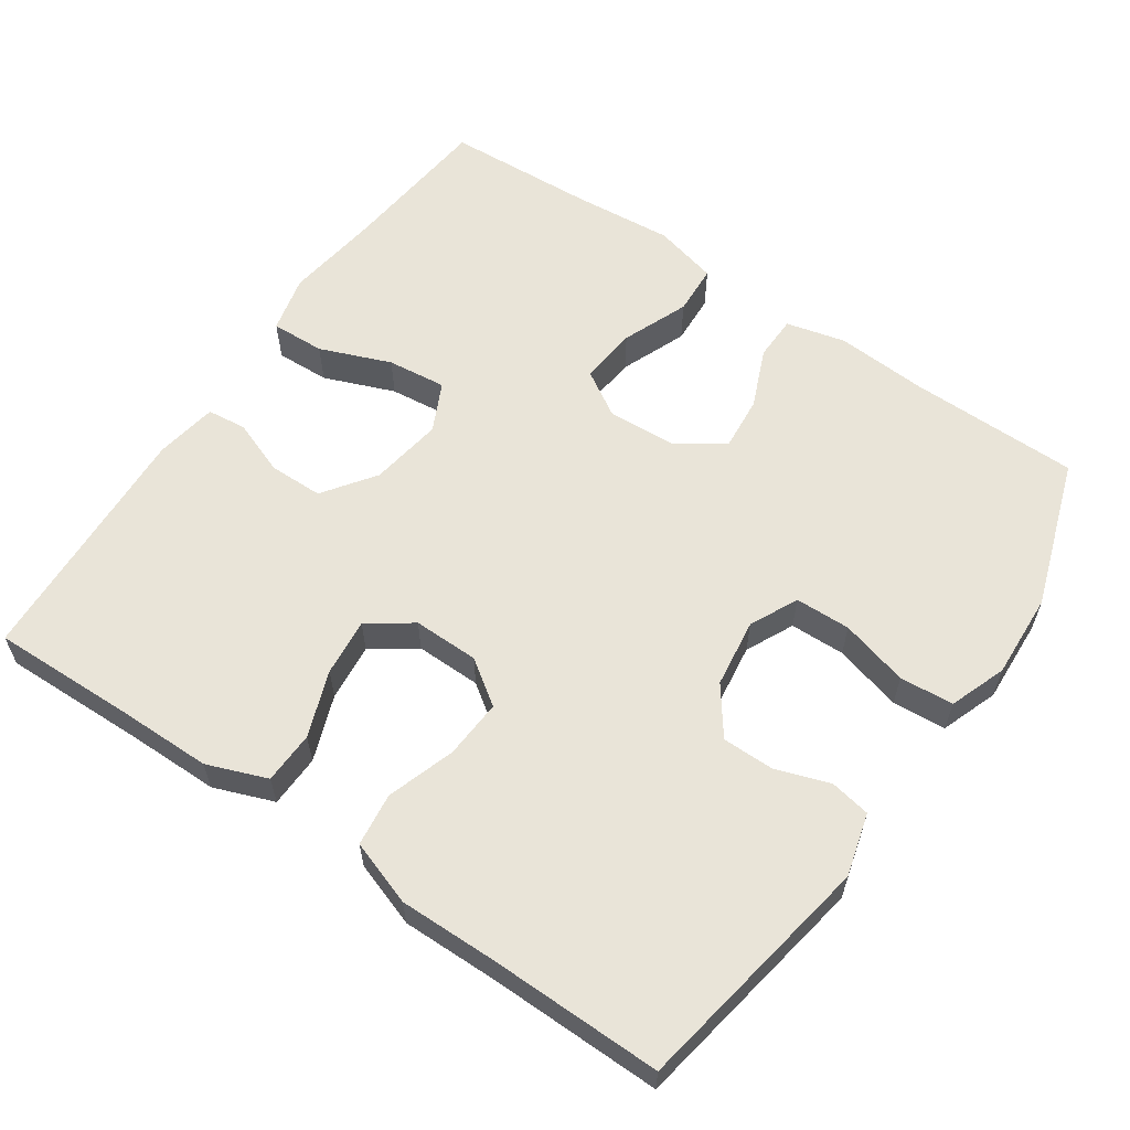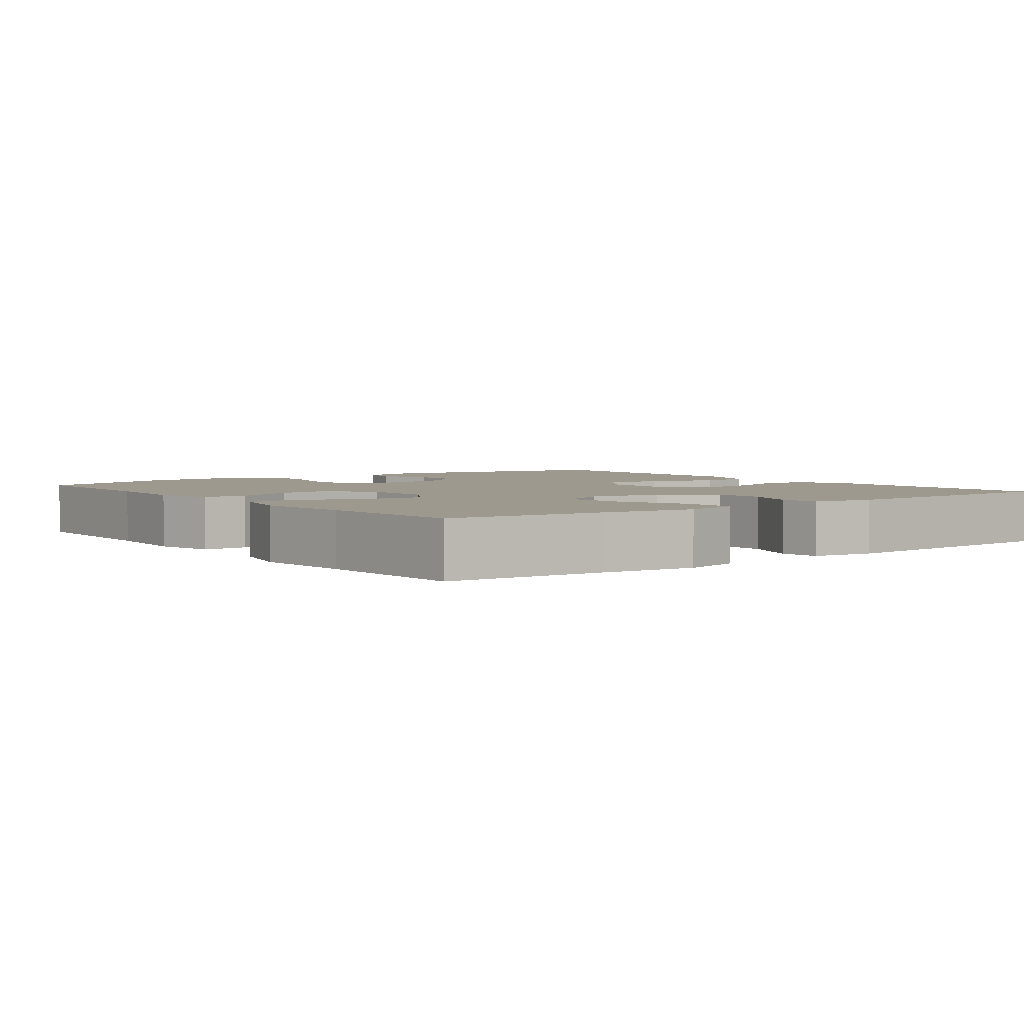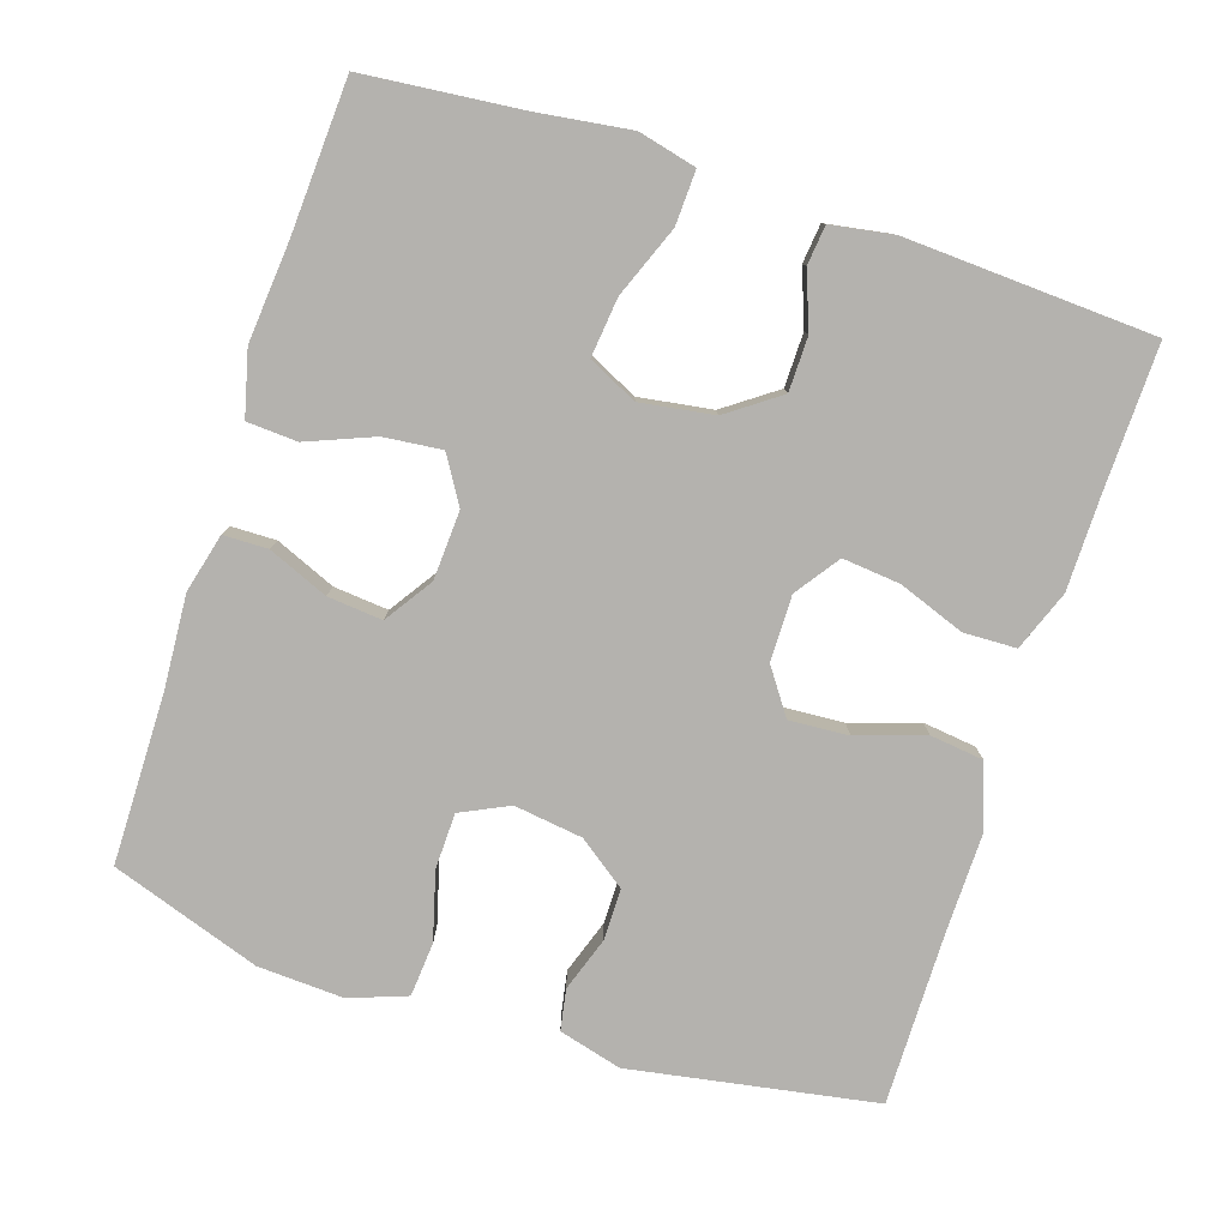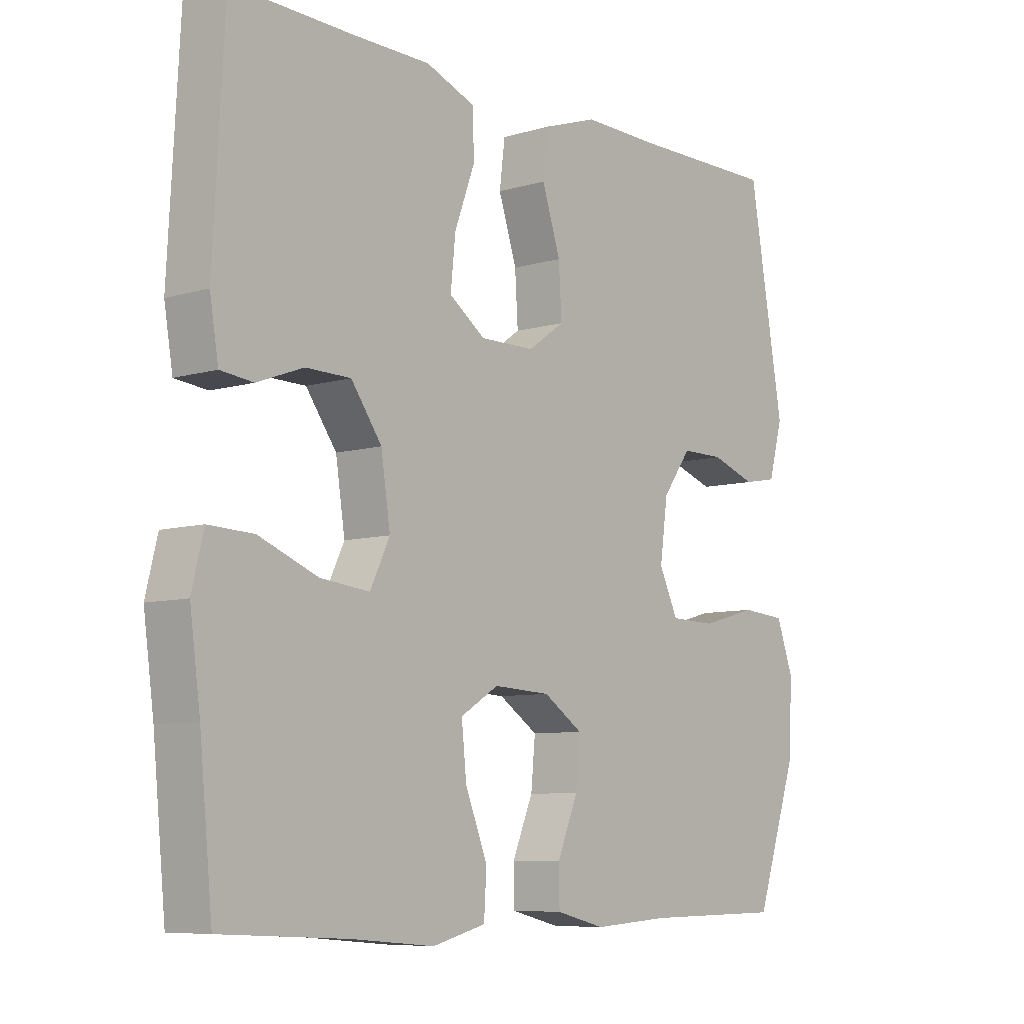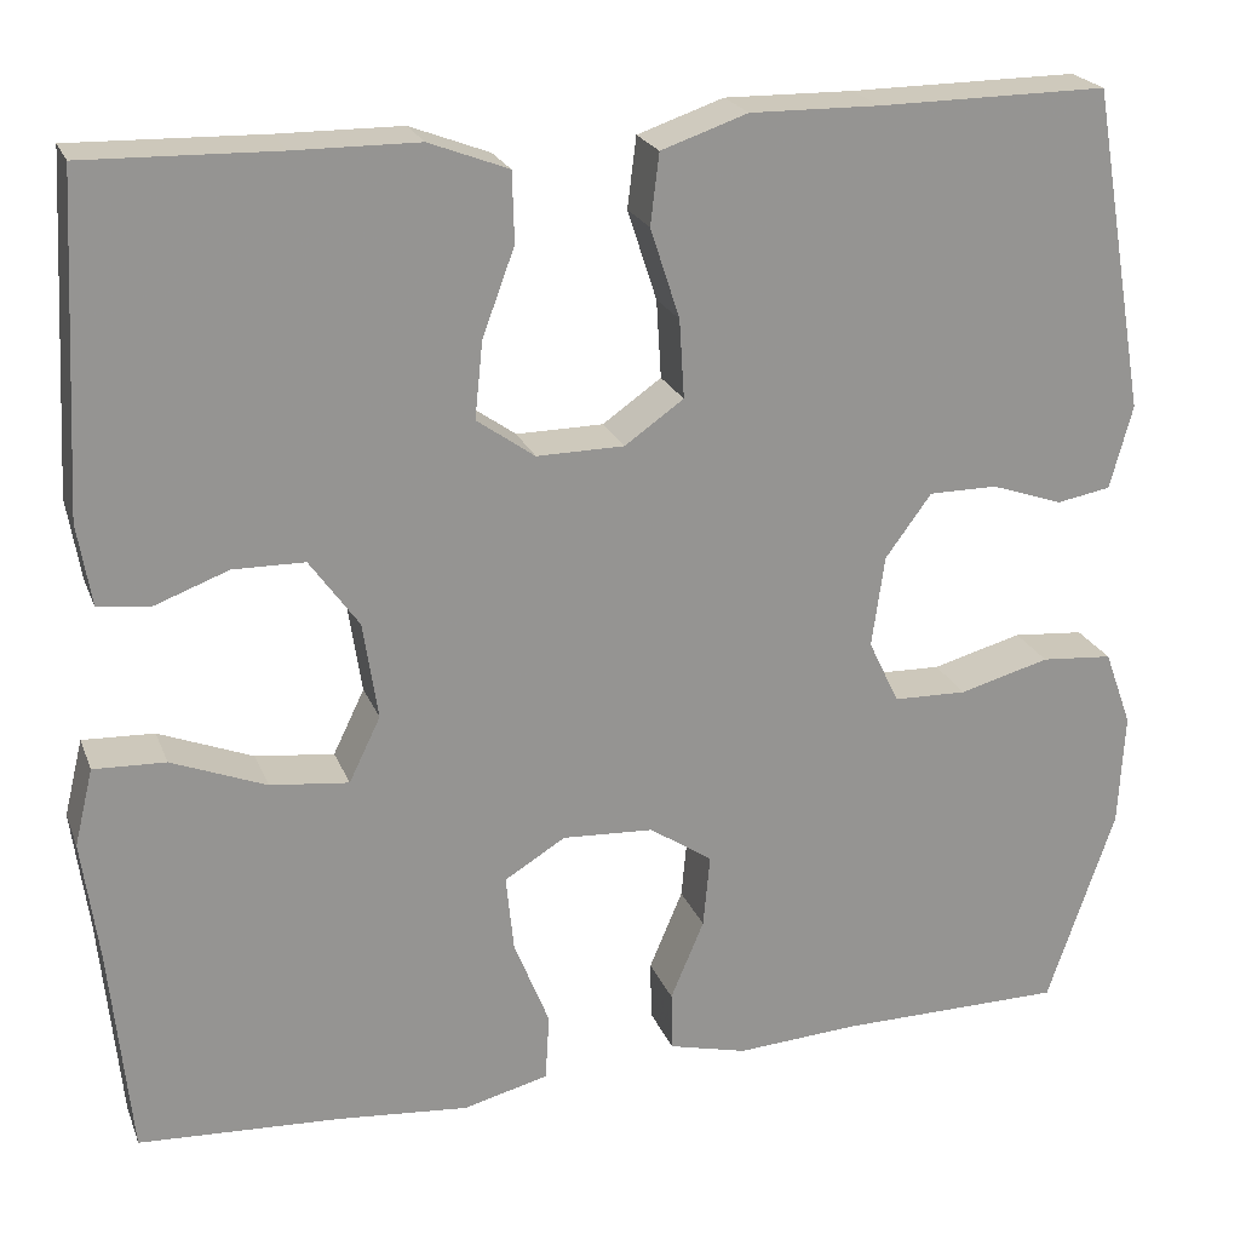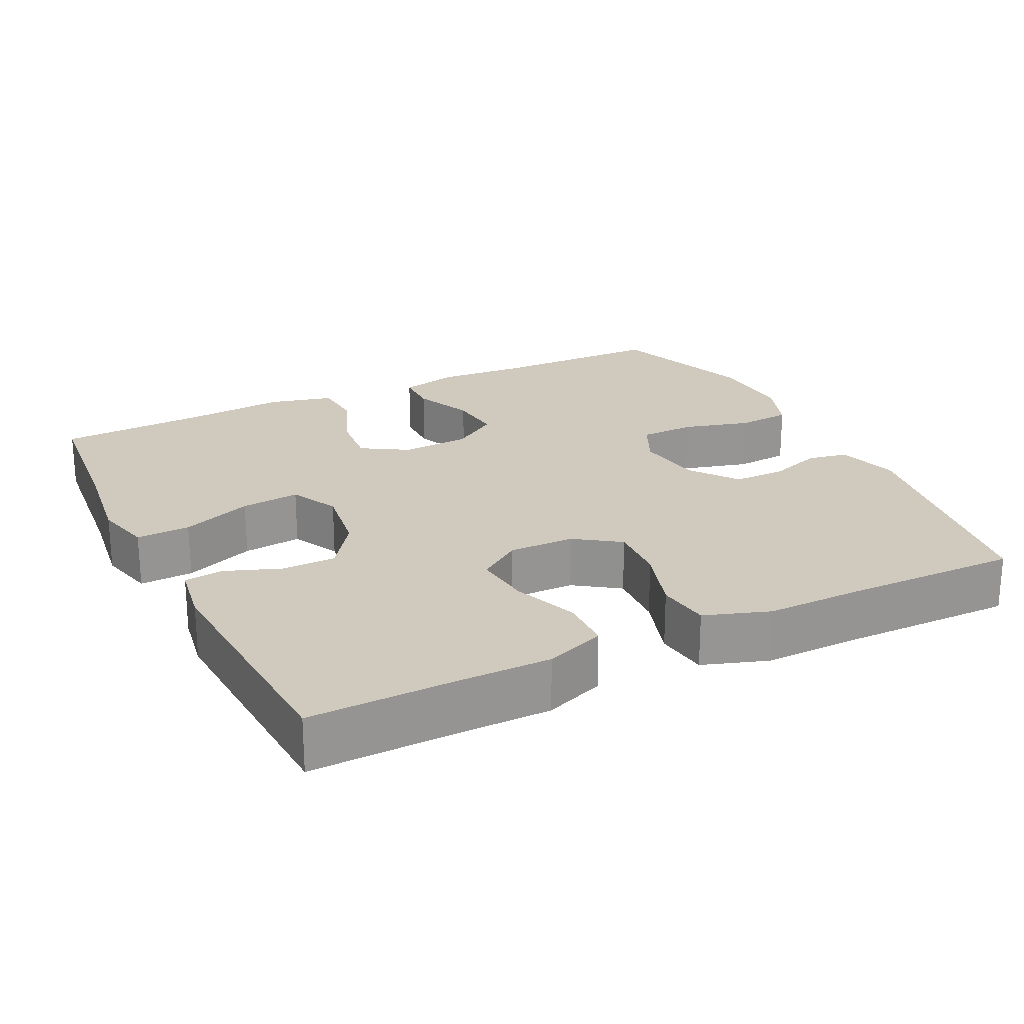
<metadata>
{"format":"obj","ext":"obj","renderer":"f3d","projection":"perspective","resolution":1024,"background":"white","views":[{"elev":59.9,"azim":34.5,"up":"+Y"},{"elev":3.4,"azim":-127.2,"up":"+Y"},{"elev":-79.7,"azim":-107.9,"up":"+Y"},{"elev":-7.8,"azim":-50.4,"up":"+Z"},{"elev":22.2,"azim":-17.7,"up":"+Z"},{"elev":22.8,"azim":-26.3,"up":"+Y"}]}
</metadata>
<code>
v 0.5 0.07 0.5
v 0.557 0.07 0.17
v 0.534 0.07 0.085
v 0.479 0.07 0.075
v 0.406 0.07 0.1
v 0.336 0.07 0.1
v 0.289 0.07 0.036
v 0.276 0.07 -0.057
v 0.307 0.07 -0.122
v 0.382 0.07 -0.124
v 0.474 0.07 -0.099
v 0.547 0.07 -0.105
v 0.575 0.07 -0.182
v 0.569 0.07 -0.298
v 0.5 0.07 -0.5
v 0.27 0.07 -0.502
v 0.145 0.07 -0.51
v 0.065 0.07 -0.49
v 0.064 0.07 -0.43
v 0.098 0.07 -0.349
v 0.105 0.07 -0.275
v 0.041 0.07 -0.232
v -0.052 0.07 -0.227
v -0.114 0.07 -0.265
v -0.106 0.07 -0.343
v -0.07 0.07 -0.433
v -0.074 0.07 -0.501
v -0.161 0.07 -0.523
v -0.295 0.07 -0.511
v -0.5 0.07 -0.5
v -0.521 0.07 -0.287
v -0.538 0.07 -0.162
v -0.519 0.07 -0.084
v -0.446 0.07 -0.087
v -0.35 0.07 -0.125
v -0.27 0.07 -0.134
v -0.238 0.07 -0.068
v -0.253 0.07 0.031
v -0.303 0.07 0.101
v -0.376 0.07 0.102
v -0.451 0.07 0.074
v -0.504 0.07 0.08
v -0.518 0.07 0.164
v -0.5 0.07 0.5
v -0.304 0.07 0.495
v -0.178 0.07 0.494
v -0.097 0.07 0.463
v -0.095 0.07 0.392
v -0.128 0.07 0.303
v -0.136 0.07 0.225
v -0.077 0.07 0.183
v 0.012 0.07 0.184
v 0.072 0.07 0.226
v 0.067 0.07 0.306
v 0.037 0.07 0.398
v 0.046 0.07 0.47
v 0.134 0.07 0.5
v 0.266 0.07 0.498
v 0.5 0 0.5
v 0.557 0 0.17
v 0.534 0 0.085
v 0.479 0 0.075
v 0.406 0 0.1
v 0.336 0 0.1
v 0.289 0 0.036
v 0.276 0 -0.057
v 0.307 0 -0.122
v 0.382 0 -0.124
v 0.474 0 -0.099
v 0.547 0 -0.105
v 0.575 0 -0.182
v 0.569 0 -0.298
v 0.5 0 -0.5
v 0.27 0 -0.502
v 0.145 0 -0.51
v 0.065 0 -0.49
v 0.064 0 -0.43
v 0.098 0 -0.349
v 0.105 0 -0.275
v 0.041 0 -0.232
v -0.052 0 -0.227
v -0.114 0 -0.265
v -0.106 0 -0.343
v -0.07 0 -0.433
v -0.074 0 -0.501
v -0.161 0 -0.523
v -0.295 0 -0.511
v -0.5 0 -0.5
v -0.521 0 -0.287
v -0.538 0 -0.162
v -0.519 0 -0.084
v -0.446 0 -0.087
v -0.35 0 -0.125
v -0.27 0 -0.134
v -0.238 0 -0.068
v -0.253 0 0.031
v -0.303 0 0.101
v -0.376 0 0.102
v -0.451 0 0.074
v -0.504 0 0.08
v -0.518 0 0.164
v -0.5 0 0.5
v -0.304 0 0.495
v -0.178 0 0.494
v -0.097 0 0.463
v -0.095 0 0.392
v -0.128 0 0.303
v -0.136 0 0.225
v -0.077 0 0.183
v 0.012 0 0.184
v 0.072 0 0.226
v 0.067 0 0.306
v 0.037 0 0.398
v 0.046 0 0.47
v 0.134 0 0.5
v 0.266 0 0.498
f 56 57 58
f 55 56 58
f 54 55 58
f 3 4 5
f 2 3 5
f 1 2 5
f 58 1 5
f 54 58 5
f 53 54 5
f 52 53 5 6
f 51 52 6 7
f 47 48 49
f 46 47 49
f 45 46 49
f 45 49 50
f 44 45 50
f 43 44 50
f 42 43 50
f 41 42 50
f 40 41 50
f 39 40 50 51
f 33 34 35
f 32 33 35
f 31 32 35
f 31 35 36
f 30 31 36
f 29 30 36
f 29 36 37
f 28 29 37
f 27 28 37
f 26 27 37
f 25 26 37
f 18 19 20
f 17 18 20
f 16 17 20
f 16 20 21
f 15 16 21
f 14 15 21
f 13 14 21
f 12 13 21
f 11 12 21
f 10 11 21
f 9 10 21 22
f 51 7 8
f 39 51 8
f 38 39 8
f 24 25 37 38
f 23 24 38
f 22 23 38
f 9 22 38
f 8 9 38
f 116 115 114
f 116 114 113
f 116 113 112
f 63 62 61
f 63 61 60
f 63 60 59
f 63 59 116
f 63 116 112
f 63 112 111
f 64 63 111 110
f 65 64 110 109
f 107 106 105
f 107 105 104
f 107 104 103
f 108 107 103
f 108 103 102
f 108 102 101
f 108 101 100
f 108 100 99
f 108 99 98
f 109 108 98 97
f 93 92 91
f 93 91 90
f 93 90 89
f 94 93 89
f 94 89 88
f 94 88 87
f 95 94 87
f 95 87 86
f 95 86 85
f 95 85 84
f 95 84 83
f 78 77 76
f 78 76 75
f 78 75 74
f 79 78 74
f 79 74 73
f 79 73 72
f 79 72 71
f 79 71 70
f 79 70 69
f 79 69 68
f 80 79 68 67
f 66 65 109
f 66 109 97
f 66 97 96
f 96 95 83 82
f 96 82 81
f 96 81 80
f 96 80 67
f 96 67 66
f 1 59 60 2
f 2 60 61 3
f 3 61 62 4
f 4 62 63 5
f 5 63 64 6
f 6 64 65 7
f 7 65 66 8
f 8 66 67 9
f 9 67 68 10
f 10 68 69 11
f 11 69 70 12
f 12 70 71 13
f 13 71 72 14
f 14 72 73 15
f 15 73 74 16
f 16 74 75 17
f 17 75 76 18
f 18 76 77 19
f 19 77 78 20
f 20 78 79 21
f 21 79 80 22
f 22 80 81 23
f 23 81 82 24
f 24 82 83 25
f 25 83 84 26
f 26 84 85 27
f 27 85 86 28
f 28 86 87 29
f 29 87 88 30
f 30 88 89 31
f 31 89 90 32
f 32 90 91 33
f 33 91 92 34
f 34 92 93 35
f 35 93 94 36
f 36 94 95 37
f 37 95 96 38
f 38 96 97 39
f 39 97 98 40
f 40 98 99 41
f 41 99 100 42
f 42 100 101 43
f 43 101 102 44
f 44 102 103 45
f 45 103 104 46
f 46 104 105 47
f 47 105 106 48
f 48 106 107 49
f 49 107 108 50
f 50 108 109 51
f 51 109 110 52
f 52 110 111 53
f 53 111 112 54
f 54 112 113 55
f 55 113 114 56
f 56 114 115 57
f 57 115 116 58
f 58 116 59 1

</code>
